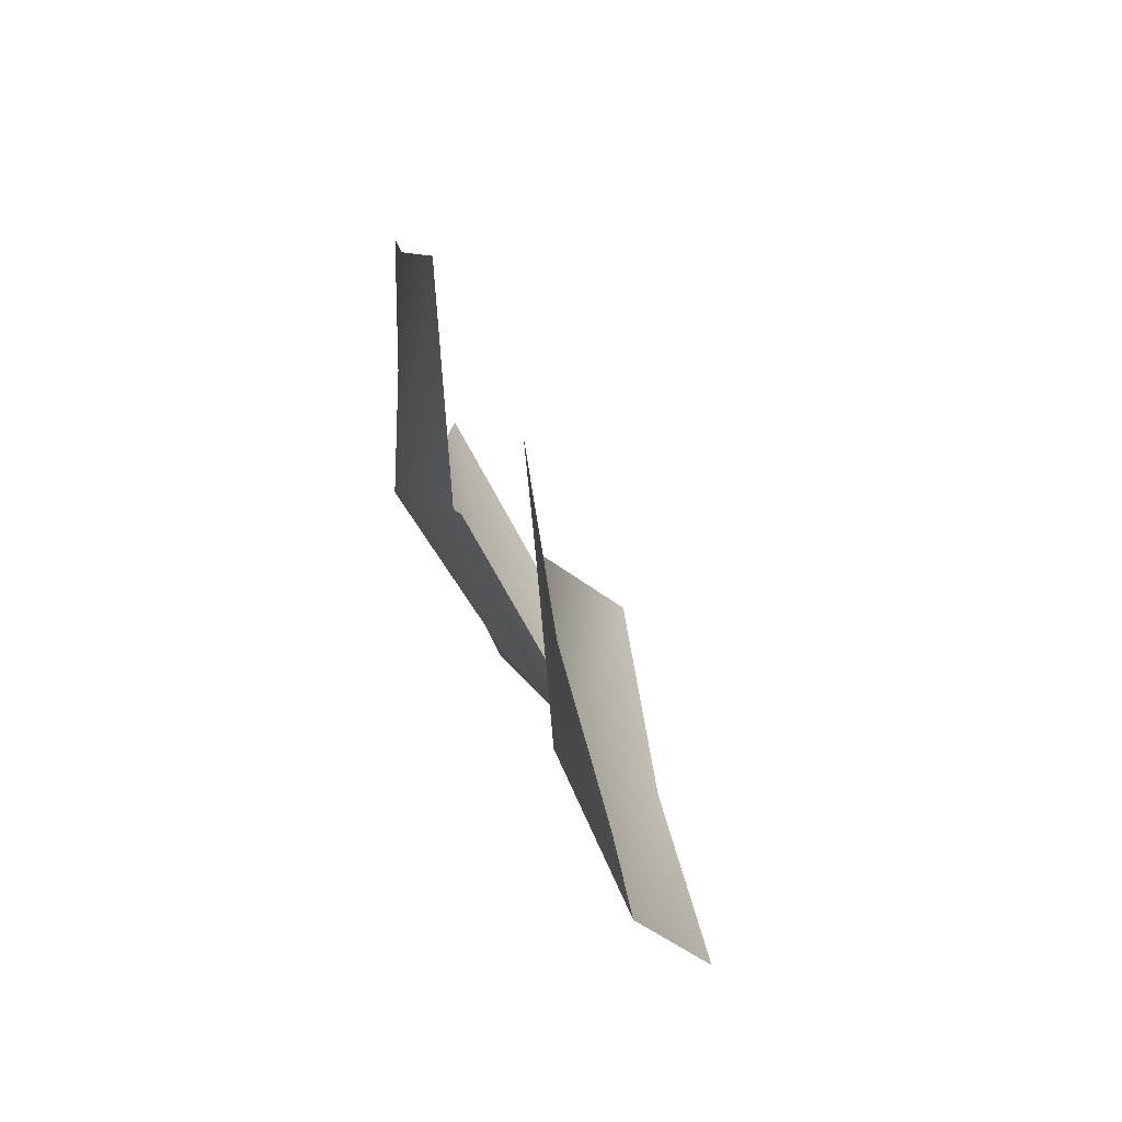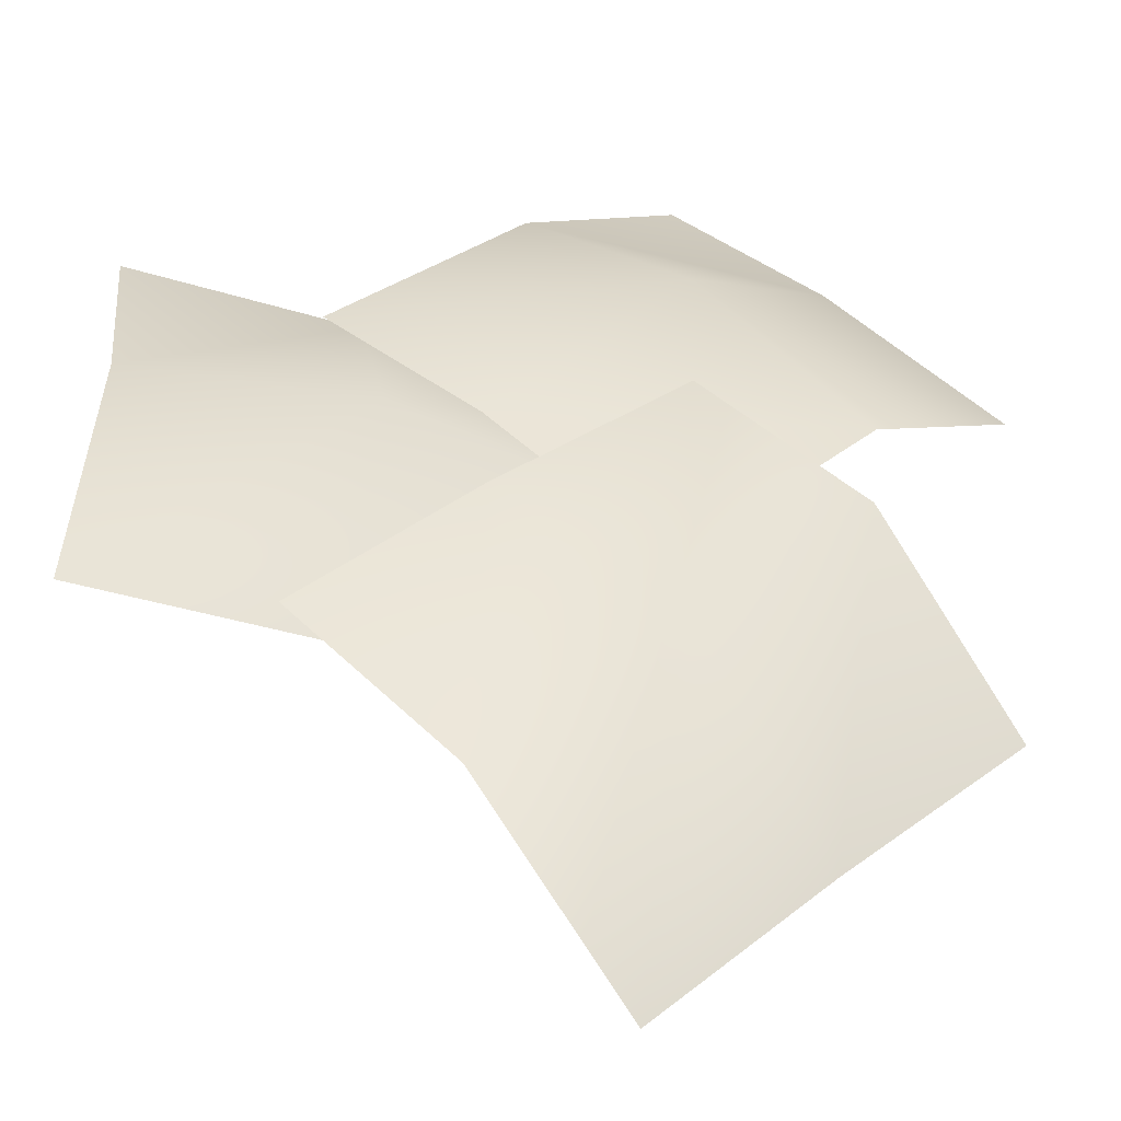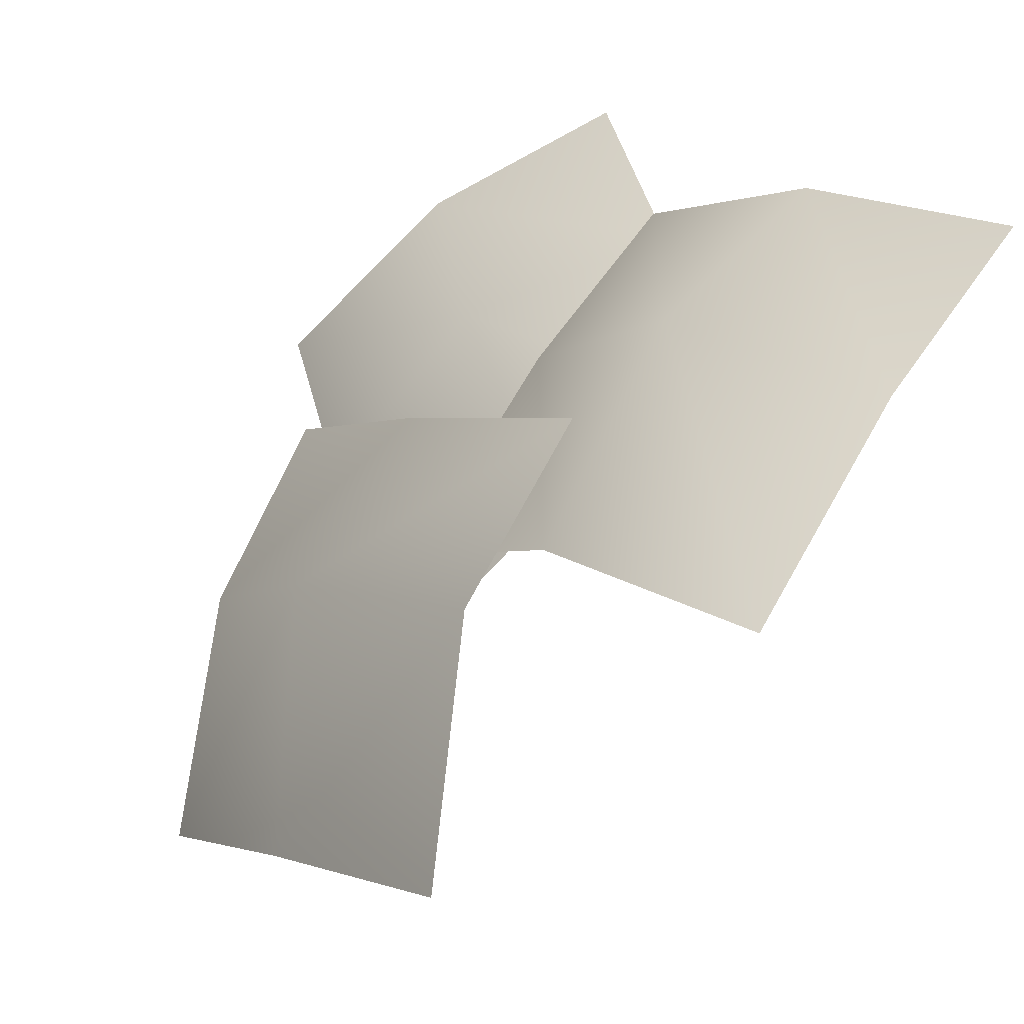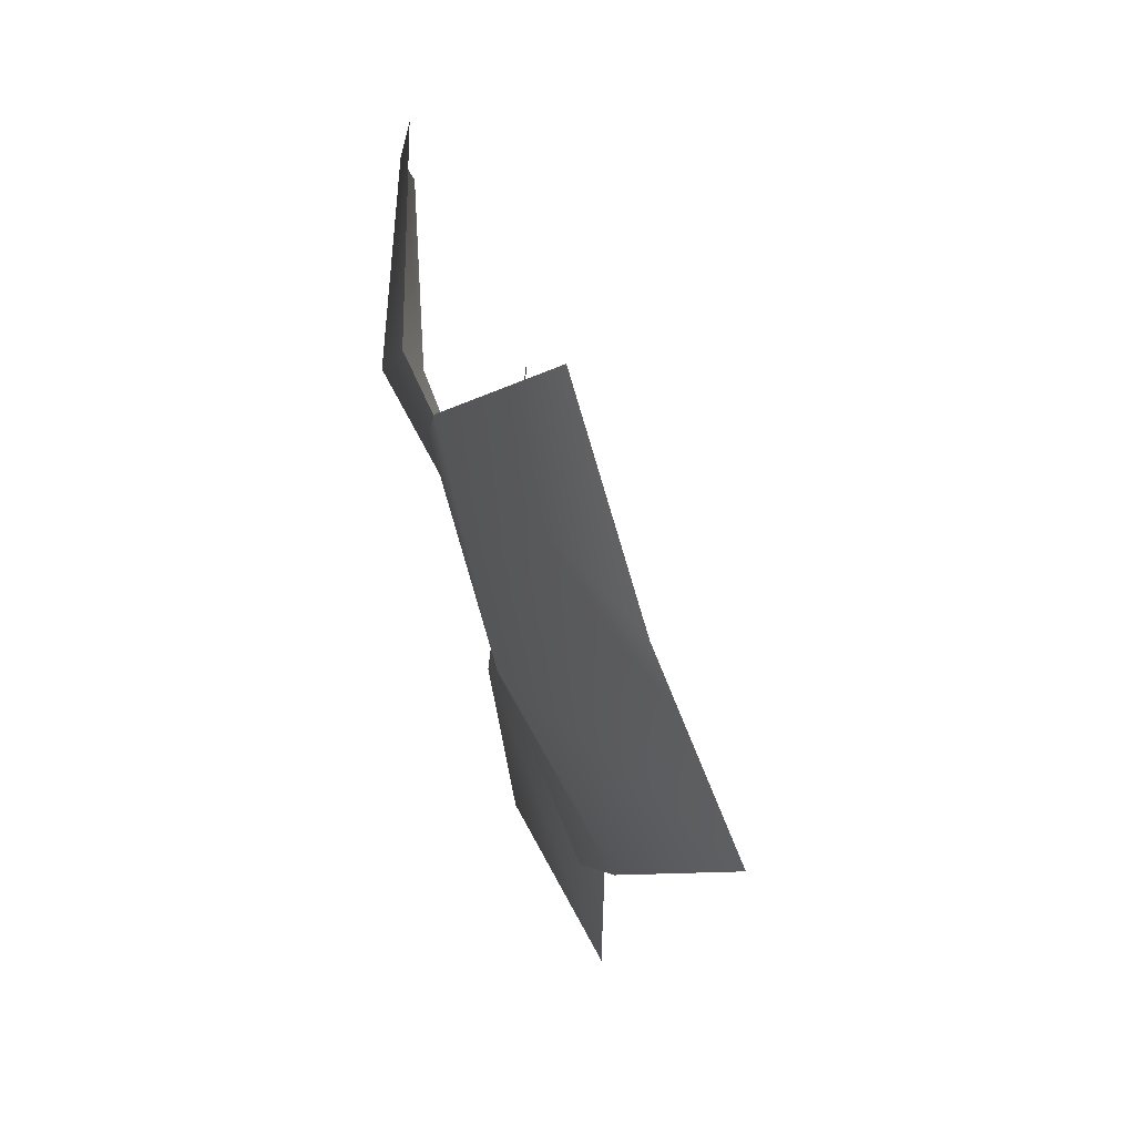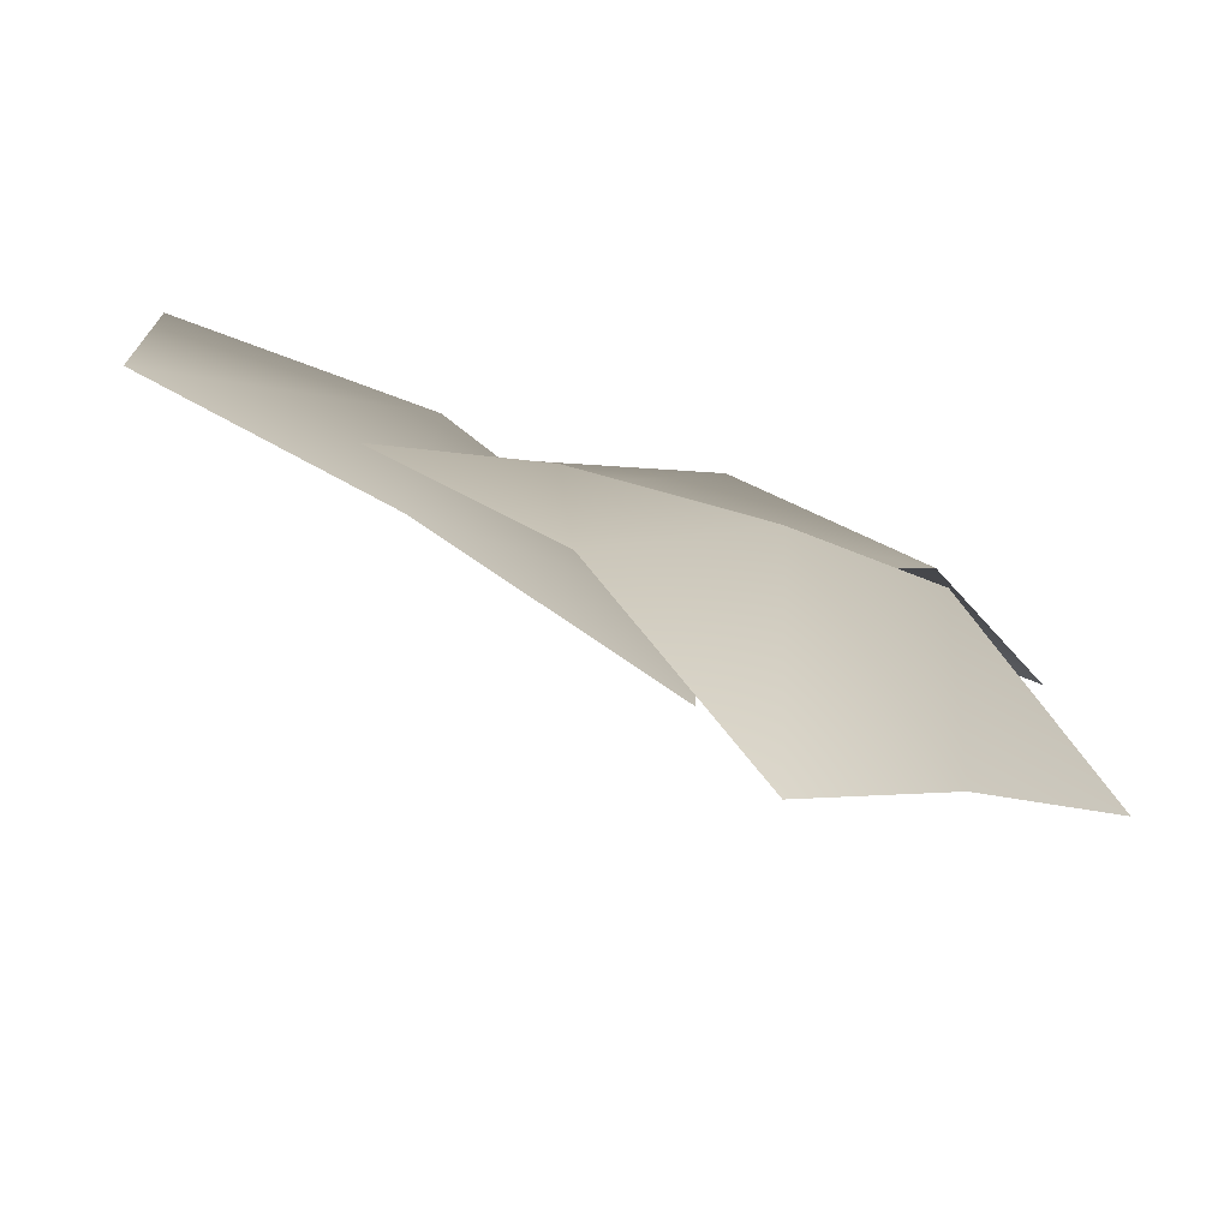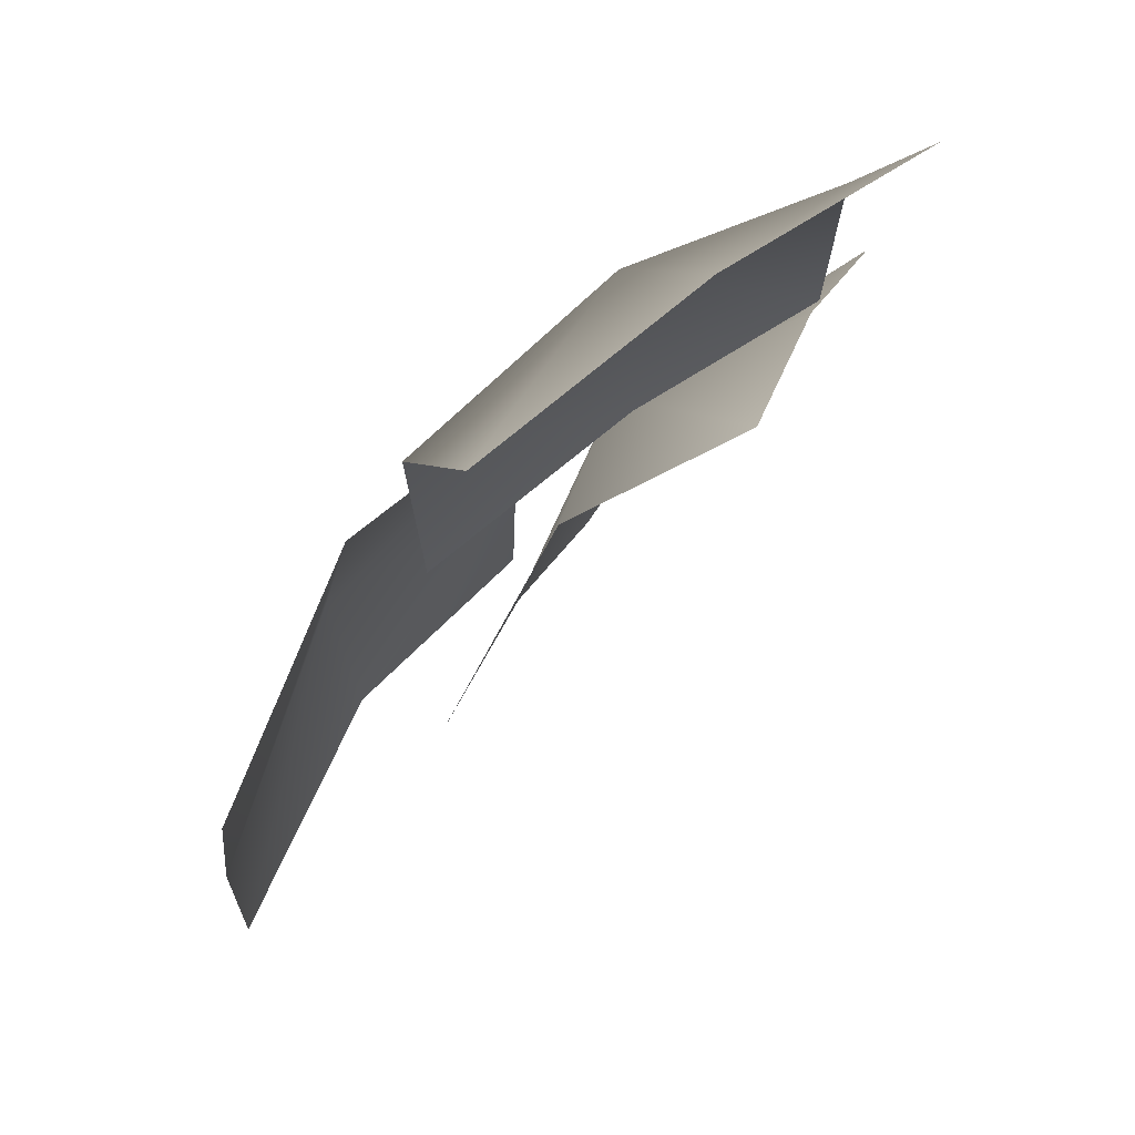
<metadata>
{"format":"obj","ext":"obj","renderer":"f3d","projection":"perspective","resolution":1024,"background":"white","views":[{"elev":-58.2,"azim":-23.4,"up":"+Z"},{"elev":-1.2,"azim":-131.3,"up":"+Y"},{"elev":28.2,"azim":-33.9,"up":"+Y"},{"elev":16.2,"azim":-59.9,"up":"+Z"},{"elev":-34.2,"azim":-139.8,"up":"+Y"},{"elev":7.9,"azim":-2.6,"up":"+Y"}]}
</metadata>
<code>
v 44 119 -136
v 38 -18 -426
v -30 -61 -243
v 38 -18 -426
v 44 119 -136
v 132 141 -320
v 189 189 -48
v 132 141 -320
v 44 119 -136
v 132 141 -320
v 189 189 -48
v 258 231 -231
v -10 42 75
v -30 -61 -243
v -94 -129 -30
v -30 -61 -243
v -10 42 75
v 44 119 -136
v 125 121 164
v 44 119 -136
v -10 42 75
v 44 119 -136
v 125 121 164
v 189 189 -48
v 28 231 166
v 199 197 -78
v 51 115 -36
v 199 197 -78
v 28 231 166
v 192 290 130
v 76 236 371
v 192 290 130
v 28 231 166
v 192 290 130
v 76 236 371
v 223 318 329
v -122 104 223
v 51 115 -36
v -106 -1 17
v 51 115 -36
v -122 104 223
v 28 231 166
v -81 119 426
v 28 231 166
v -122 104 223
v 28 231 166
v -81 119 426
v 76 236 371
v -184 -34 -46
v -254 -318 -152
v -258 -228 35
v -254 -318 -152
v -184 -34 -46
v -161 -142 -229
v -36 56 -102
v -161 -142 -229
v -184 -34 -46
v -161 -142 -229
v -36 56 -102
v -33 -33 -289
v -162 44 177
v -258 -228 35
v -245 -141 256
v -258 -228 35
v -162 44 177
v -184 -34 -46
v -23 143 119
v -184 -34 -46
v -162 44 177
v -184 -34 -46
v -23 143 119
v -36 56 -102
f 1 2 3
f 4 5 6
f 7 8 9
f 10 11 12
f 13 14 15
f 16 17 18
f 19 20 21
f 22 23 24
f 25 26 27
f 28 29 30
f 31 32 33
f 34 35 36
f 37 38 39
f 40 41 42
f 43 44 45
f 46 47 48
f 49 50 51
f 52 53 54
f 55 56 57
f 58 59 60
f 61 62 63
f 64 65 66
f 67 68 69
f 70 71 72

</code>
